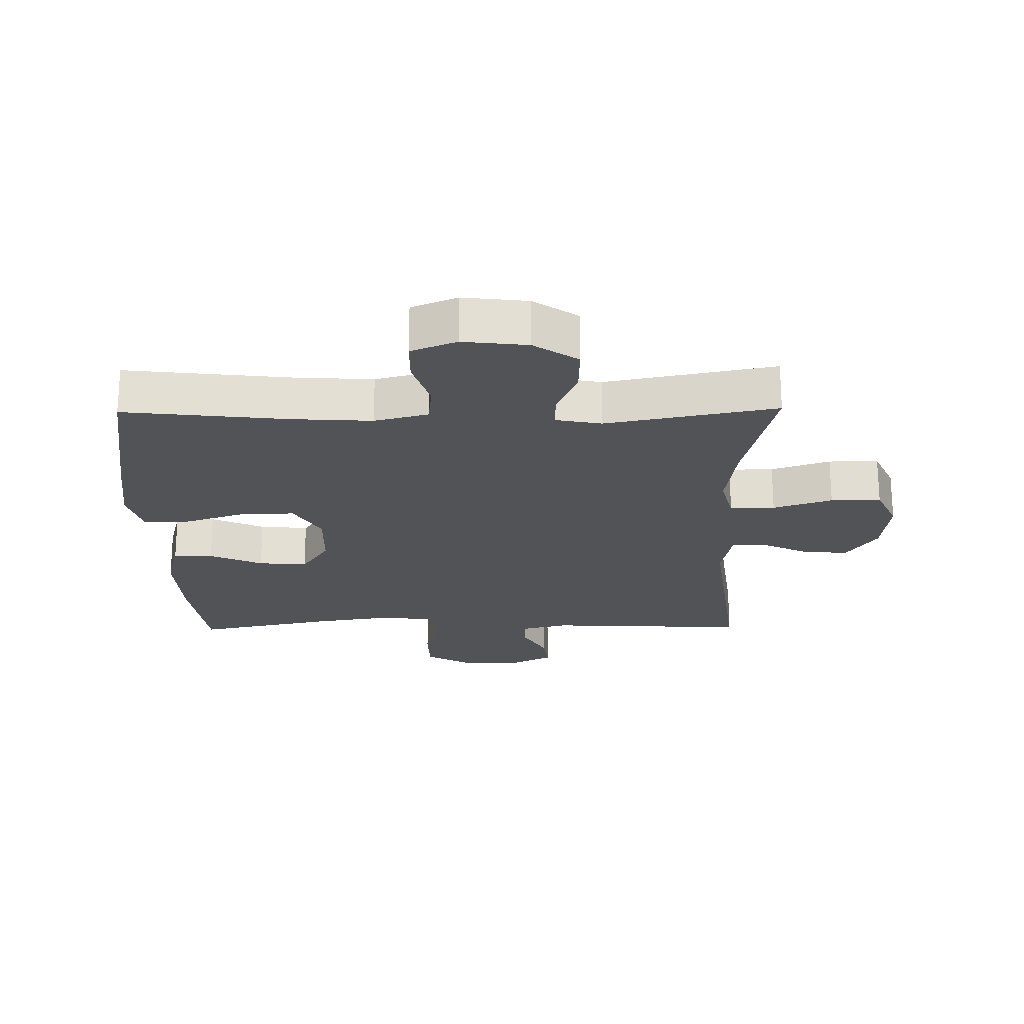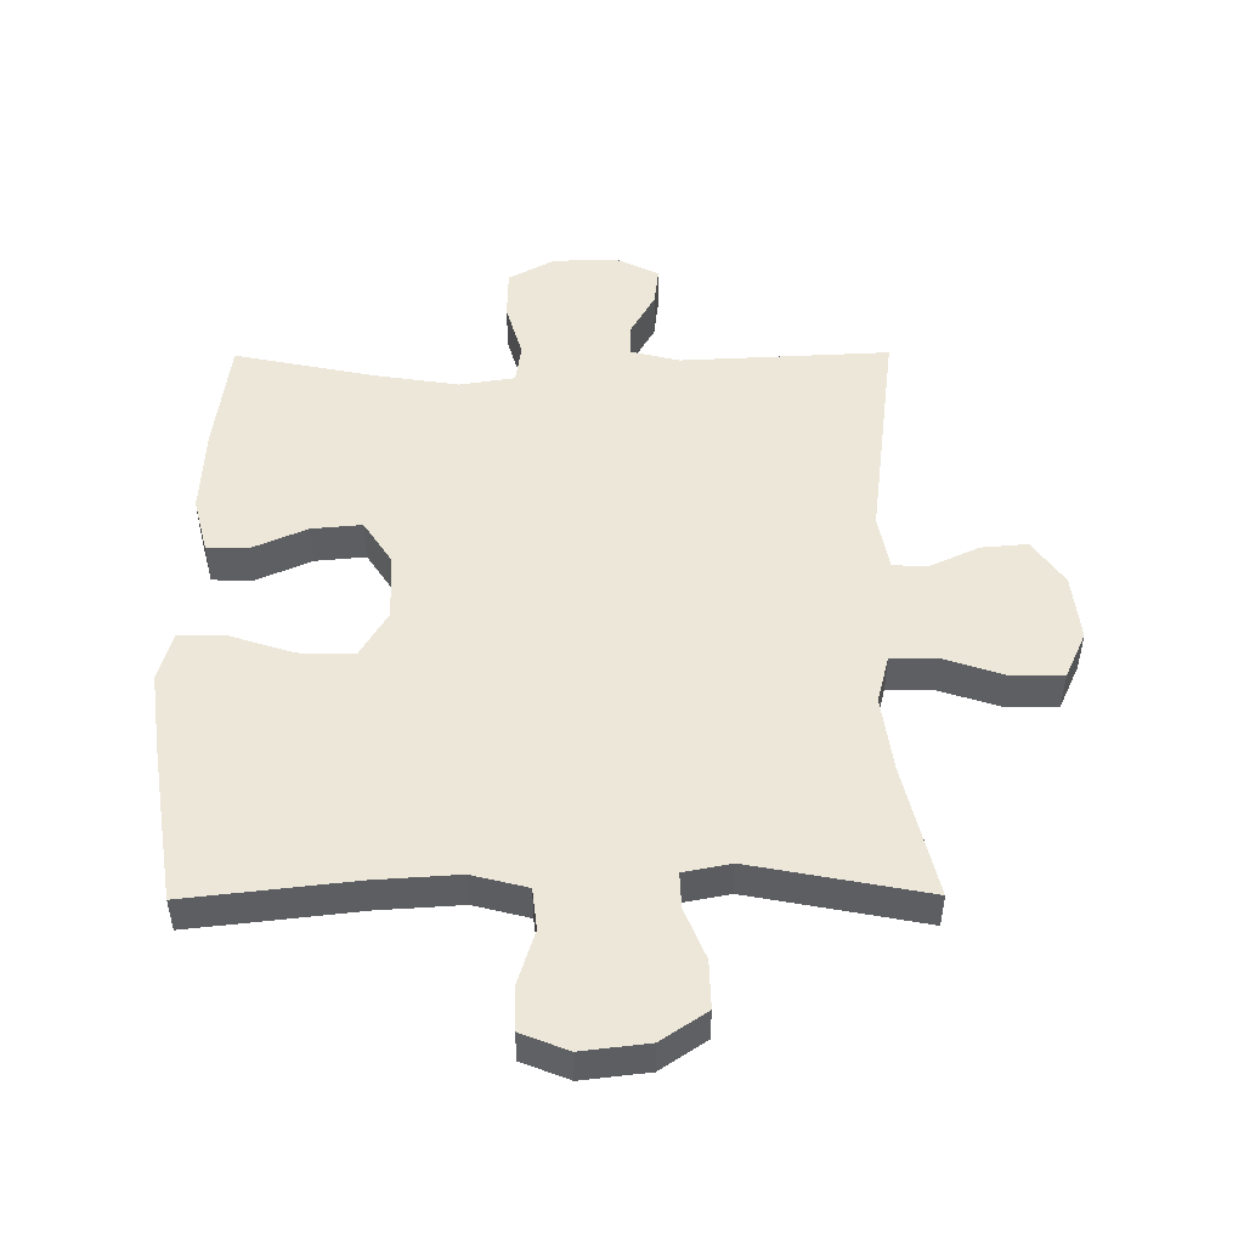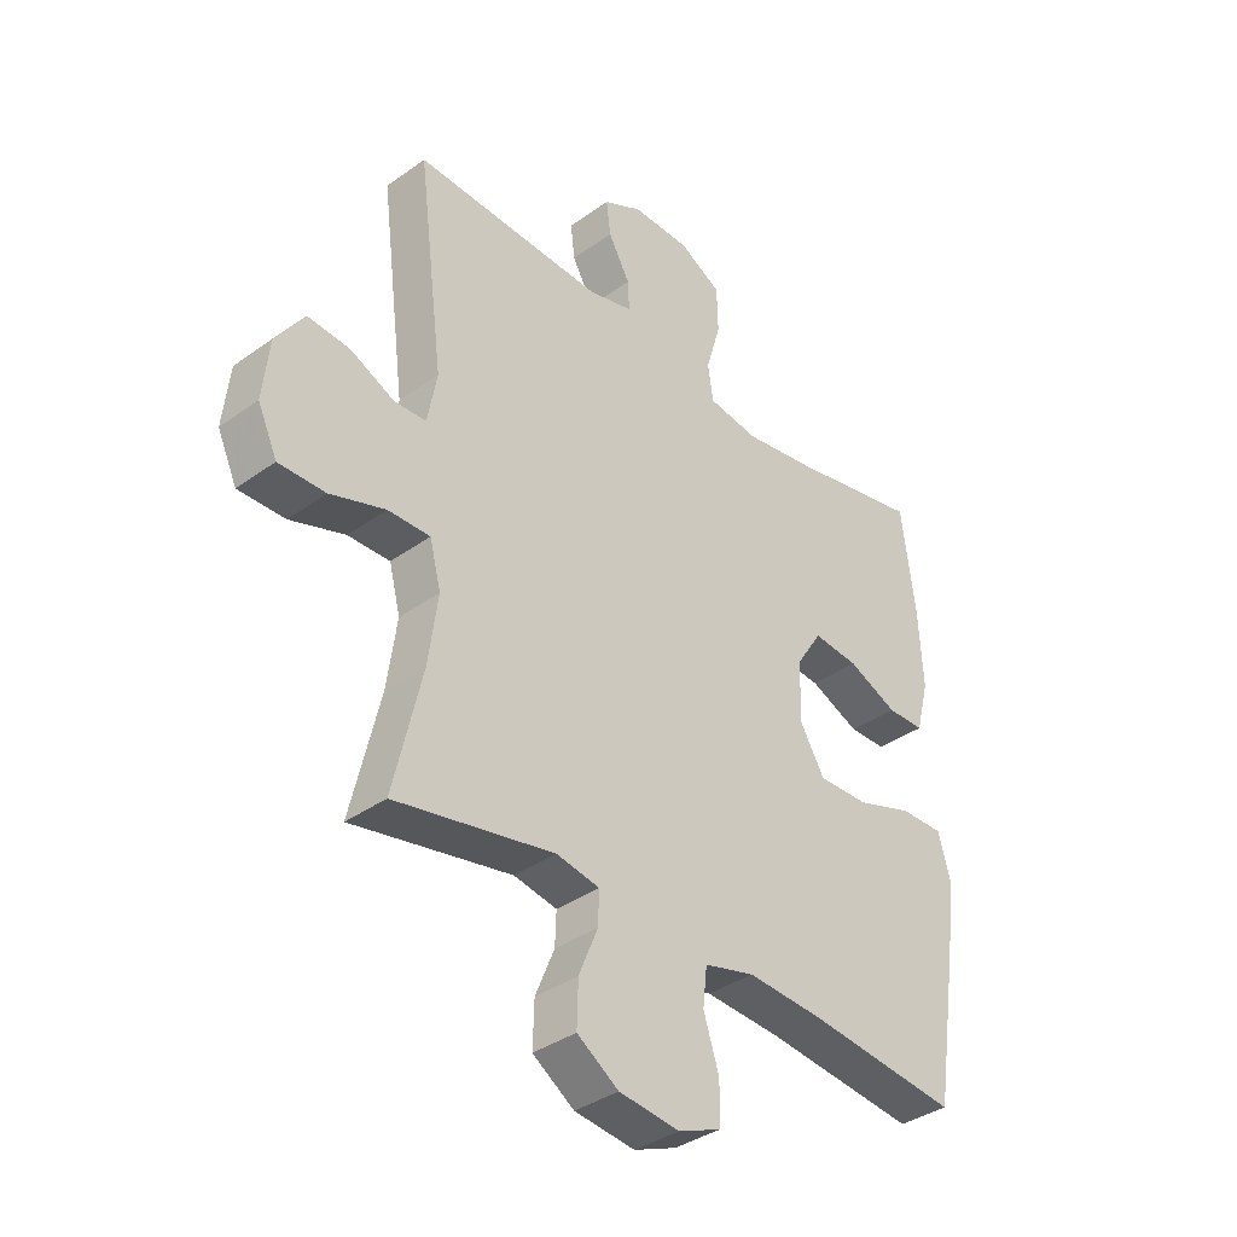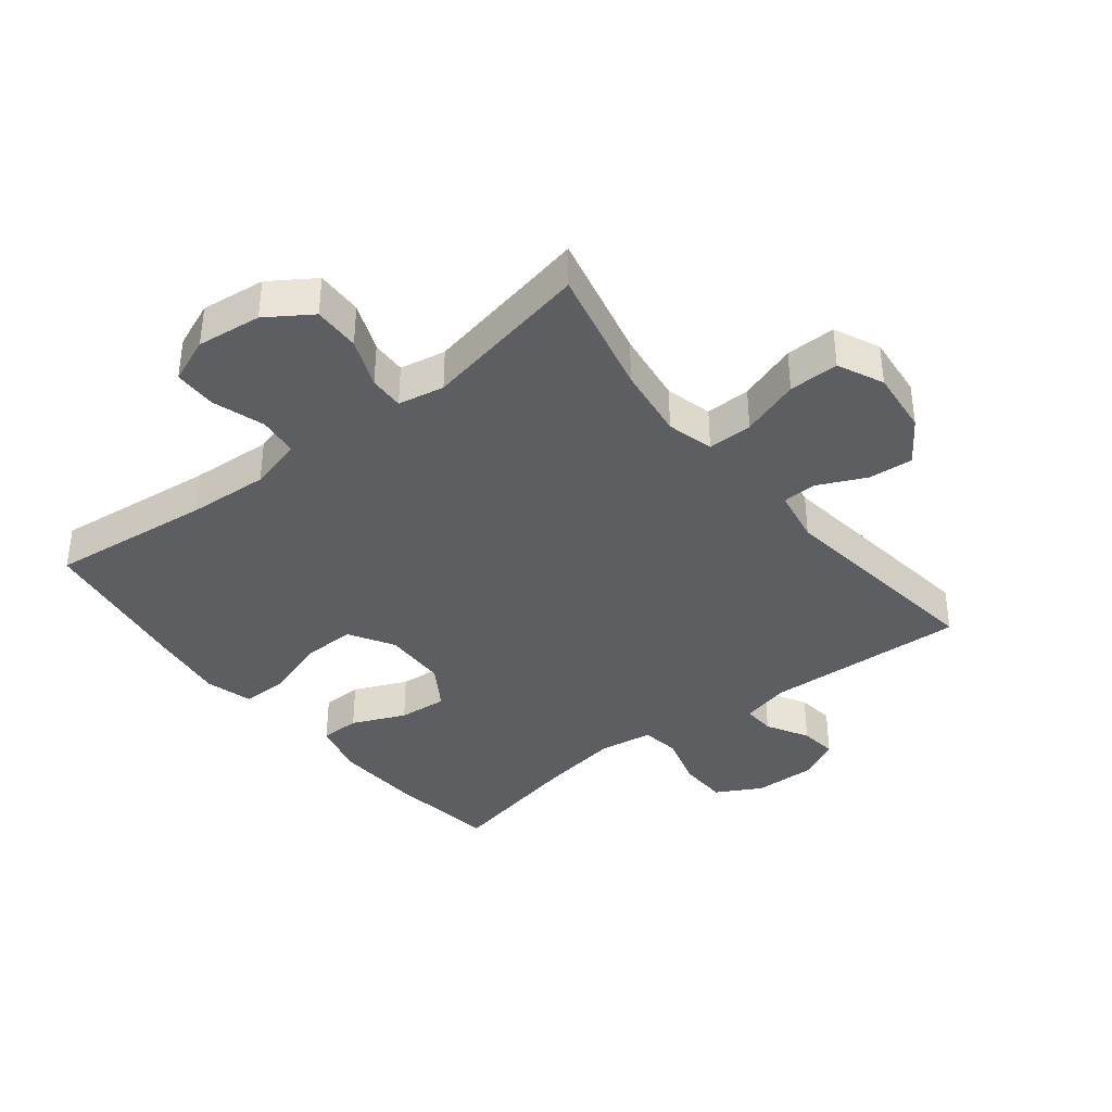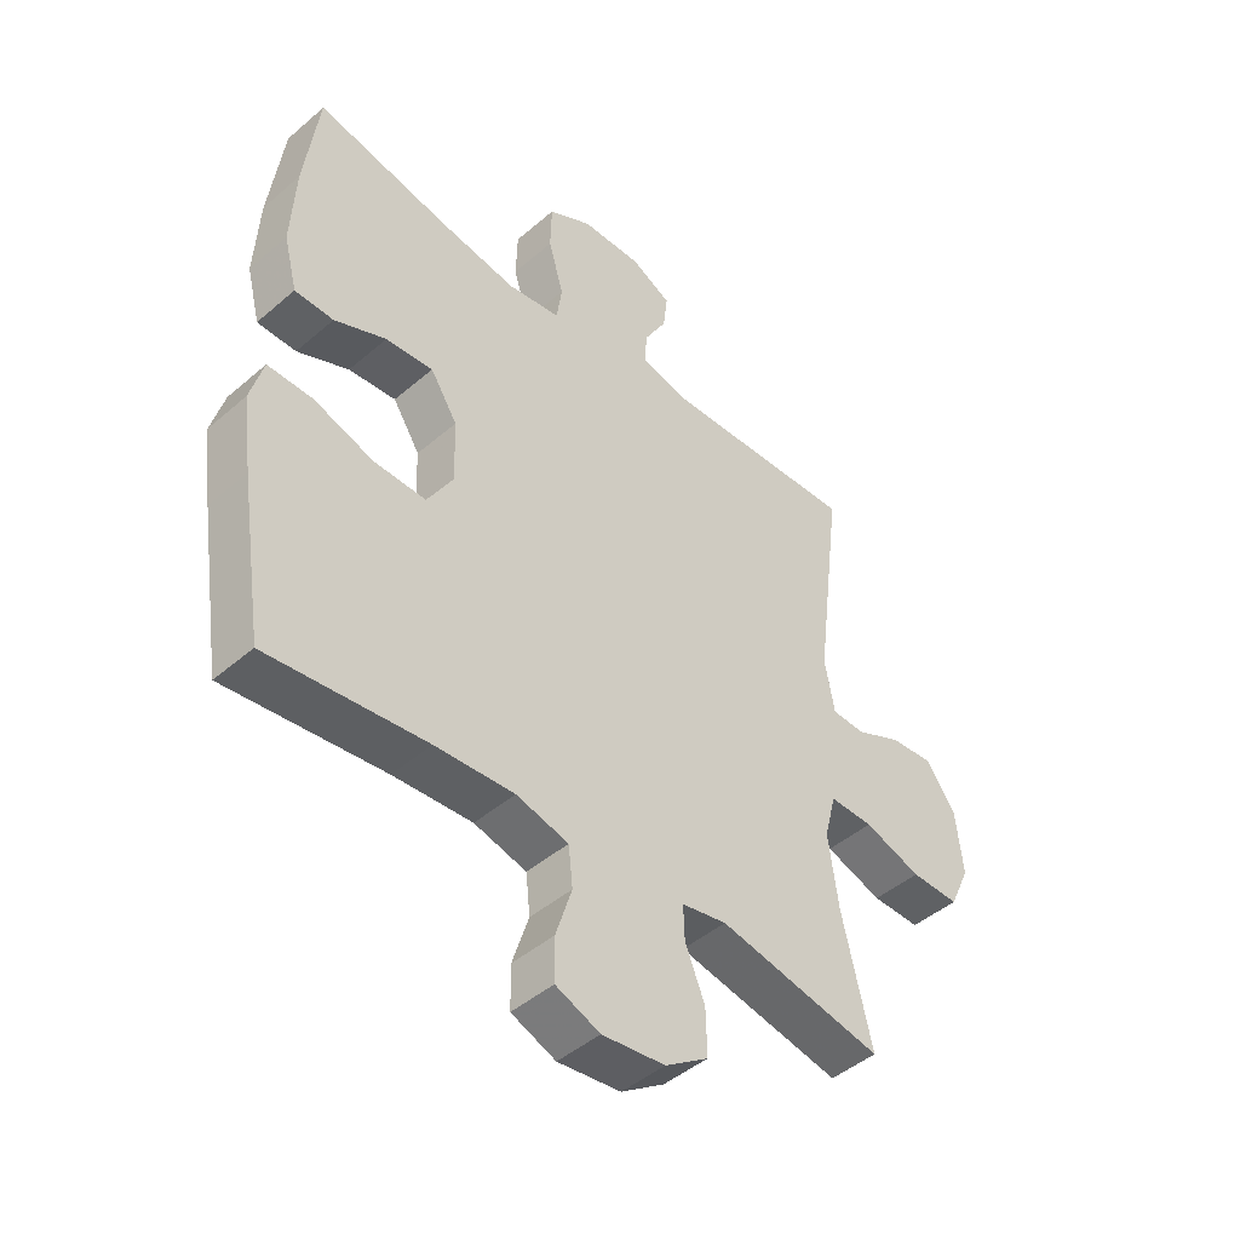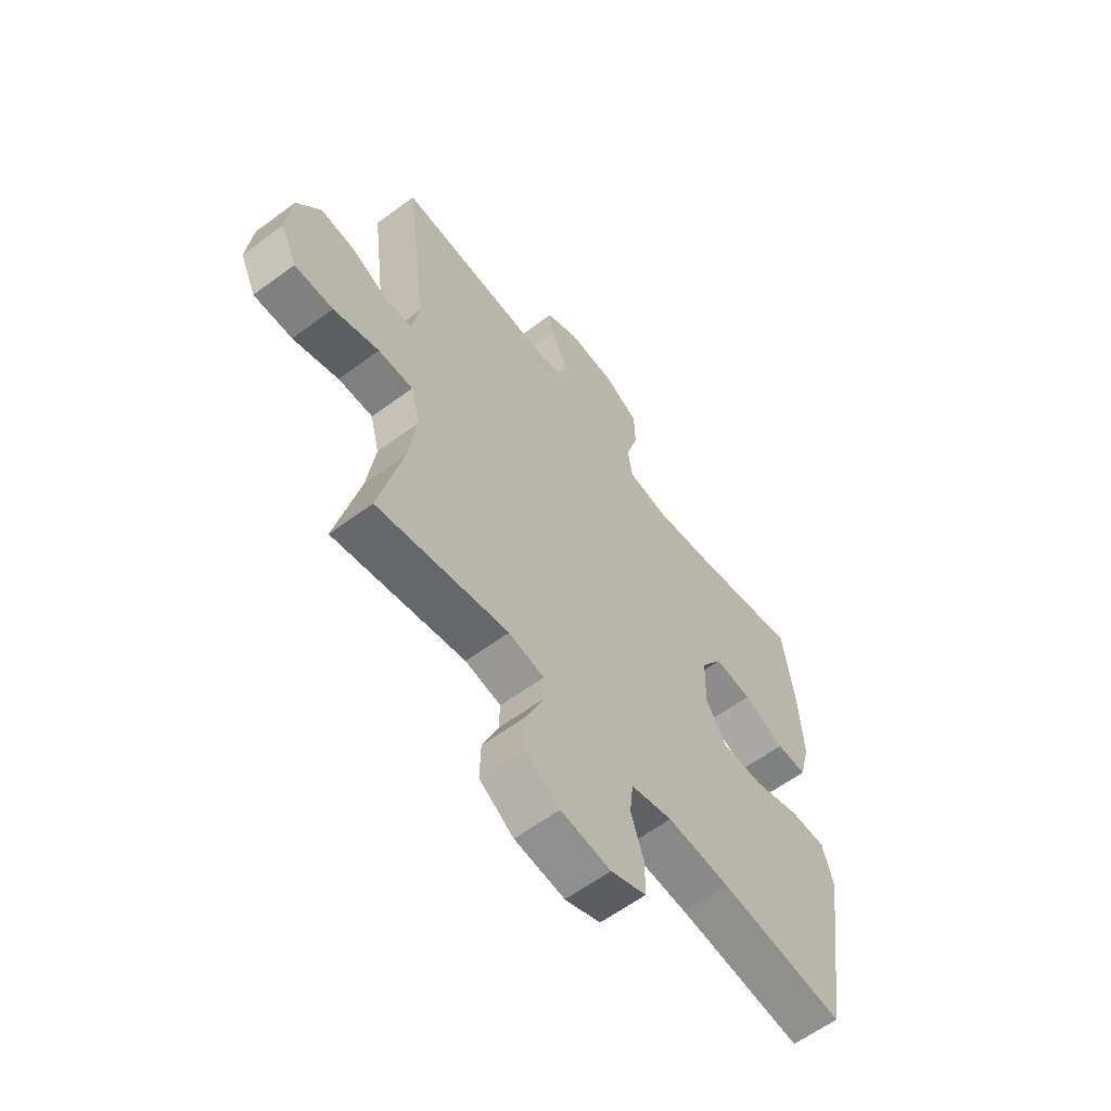
<metadata>
{"format":"obj","ext":"obj","renderer":"f3d","projection":"perspective","resolution":1024,"background":"white","views":[{"elev":-22.2,"azim":-179.2,"up":"+Y"},{"elev":49.8,"azim":179.6,"up":"+Y"},{"elev":-36.9,"azim":-47.1,"up":"+Z"},{"elev":-38.1,"azim":-141.6,"up":"+Y"},{"elev":-45.5,"azim":134.7,"up":"+Z"},{"elev":-60.6,"azim":-52.9,"up":"+Z"}]}
</metadata>
<code>
v -0.5 0.07 0.5
v -0.18 0.07 0.485
v -0.104 0.07 0.504
v -0.106 0.07 0.555
v -0.143 0.07 0.621
v -0.15 0.07 0.68
v -0.084 0.07 0.713
v 0.014 0.07 0.711
v 0.085 0.07 0.672
v 0.087 0.07 0.595
v 0.062 0.07 0.509
v 0.071 0.07 0.448
v 0.156 0.07 0.435
v 0.283 0.07 0.455
v 0.5 0.07 0.5
v 0.523 0.07 0.325
v 0.53 0.07 0.192
v 0.508 0.07 0.106
v 0.445 0.07 0.105
v 0.361 0.07 0.142
v 0.284 0.07 0.149
v 0.24 0.07 0.081
v 0.237 0.07 -0.021
v 0.279 0.07 -0.092
v 0.364 0.07 -0.09
v 0.461 0.07 -0.058
v 0.534 0.07 -0.057
v 0.555 0.07 -0.132
v 0.539 0.07 -0.251
v 0.5 0.07 -0.5
v 0.244 0.07 -0.471
v 0.116 0.07 -0.463
v 0.031 0.07 -0.485
v 0.024 0.07 -0.549
v 0.05 0.07 -0.631
v 0.049 0.07 -0.699
v -0.023 0.07 -0.728
v -0.125 0.07 -0.716
v -0.195 0.07 -0.669
v -0.193 0.07 -0.595
v -0.161 0.07 -0.517
v -0.159 0.07 -0.462
v -0.232 0.07 -0.448
v -0.5 0.07 -0.5
v -0.452 0.07 -0.295
v -0.436 0.07 -0.179
v -0.455 0.07 -0.105
v -0.526 0.07 -0.106
v -0.619 0.07 -0.137
v -0.698 0.07 -0.138
v -0.731 0.07 -0.066
v -0.72 0.07 0.036
v -0.672 0.07 0.105
v -0.601 0.07 0.099
v -0.526 0.07 0.064
v -0.472 0.07 0.066
v -0.456 0.07 0.152
v -0.5 0 0.5
v -0.18 0 0.485
v -0.104 0 0.504
v -0.106 0 0.555
v -0.143 0 0.621
v -0.15 0 0.68
v -0.084 0 0.713
v 0.014 0 0.711
v 0.085 0 0.672
v 0.087 0 0.595
v 0.062 0 0.509
v 0.071 0 0.448
v 0.156 0 0.435
v 0.283 0 0.455
v 0.5 0 0.5
v 0.523 0 0.325
v 0.53 0 0.192
v 0.508 0 0.106
v 0.445 0 0.105
v 0.361 0 0.142
v 0.284 0 0.149
v 0.24 0 0.081
v 0.237 0 -0.021
v 0.279 0 -0.092
v 0.364 0 -0.09
v 0.461 0 -0.058
v 0.534 0 -0.057
v 0.555 0 -0.132
v 0.539 0 -0.251
v 0.5 0 -0.5
v 0.244 0 -0.471
v 0.116 0 -0.463
v 0.031 0 -0.485
v 0.024 0 -0.549
v 0.05 0 -0.631
v 0.049 0 -0.699
v -0.023 0 -0.728
v -0.125 0 -0.716
v -0.195 0 -0.669
v -0.193 0 -0.595
v -0.161 0 -0.517
v -0.159 0 -0.462
v -0.232 0 -0.448
v -0.5 0 -0.5
v -0.452 0 -0.295
v -0.436 0 -0.179
v -0.455 0 -0.105
v -0.526 0 -0.106
v -0.619 0 -0.137
v -0.698 0 -0.138
v -0.731 0 -0.066
v -0.72 0 0.036
v -0.672 0 0.105
v -0.601 0 0.099
v -0.526 0 0.064
v -0.472 0 0.066
v -0.456 0 0.152
f 52 53 54 55
f 52 55 56
f 51 52 56
f 48 49 50 51
f 47 48 51 56
f 46 47 56 57
f 43 44 45
f 42 43 45 46
f 38 39 40 41
f 38 41 42
f 37 38 42
f 34 35 36 37
f 33 34 37 42
f 32 33 42 46
f 28 29 30 31
f 25 26 27 28
f 24 25 28 31
f 23 24 31 32
f 17 18 19 20
f 17 20 21
f 14 15 16 17
f 13 14 17 21
f 12 13 21 22
f 8 9 10 11
f 8 11 12
f 7 8 12
f 4 5 6 7
f 3 4 7 12
f 2 3 12 22
f 57 1 2 22
f 32 46 57
f 22 23 32 57
f 112 111 110 109
f 113 112 109
f 113 109 108
f 108 107 106 105
f 113 108 105 104
f 114 113 104 103
f 102 101 100
f 103 102 100 99
f 98 97 96 95
f 99 98 95
f 99 95 94
f 94 93 92 91
f 99 94 91 90
f 103 99 90 89
f 88 87 86 85
f 85 84 83 82
f 88 85 82 81
f 89 88 81 80
f 77 76 75 74
f 78 77 74
f 74 73 72 71
f 78 74 71 70
f 79 78 70 69
f 68 67 66 65
f 69 68 65
f 69 65 64
f 64 63 62 61
f 69 64 61 60
f 79 69 60 59
f 79 59 58 114
f 114 103 89
f 114 89 80 79
f 1 58 59 2
f 2 59 60 3
f 3 60 61 4
f 4 61 62 5
f 5 62 63 6
f 6 63 64 7
f 7 64 65 8
f 8 65 66 9
f 9 66 67 10
f 10 67 68 11
f 11 68 69 12
f 12 69 70 13
f 13 70 71 14
f 14 71 72 15
f 15 72 73 16
f 16 73 74 17
f 17 74 75 18
f 18 75 76 19
f 19 76 77 20
f 20 77 78 21
f 21 78 79 22
f 22 79 80 23
f 23 80 81 24
f 24 81 82 25
f 25 82 83 26
f 26 83 84 27
f 27 84 85 28
f 28 85 86 29
f 29 86 87 30
f 30 87 88 31
f 31 88 89 32
f 32 89 90 33
f 33 90 91 34
f 34 91 92 35
f 35 92 93 36
f 36 93 94 37
f 37 94 95 38
f 38 95 96 39
f 39 96 97 40
f 40 97 98 41
f 41 98 99 42
f 42 99 100 43
f 43 100 101 44
f 44 101 102 45
f 45 102 103 46
f 46 103 104 47
f 47 104 105 48
f 48 105 106 49
f 49 106 107 50
f 50 107 108 51
f 51 108 109 52
f 52 109 110 53
f 53 110 111 54
f 54 111 112 55
f 55 112 113 56
f 56 113 114 57
f 57 114 58 1

</code>
